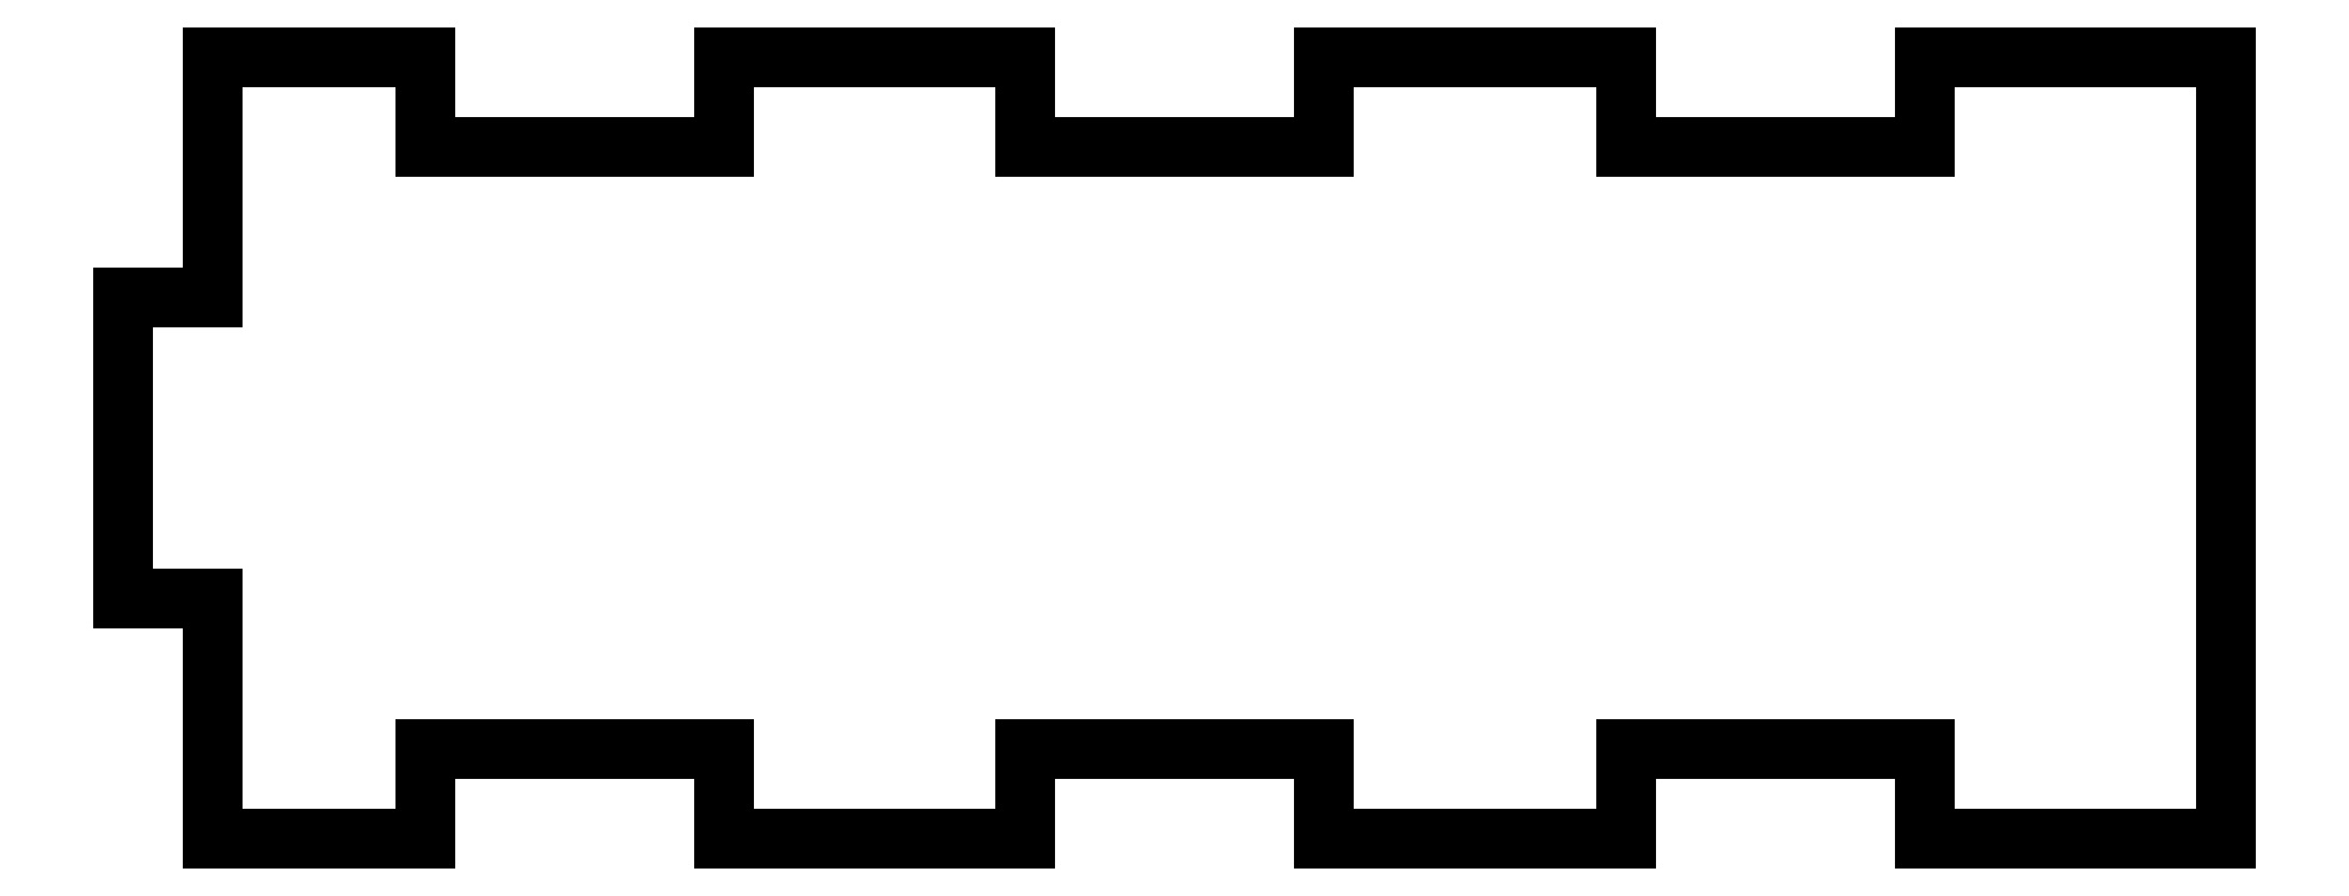
<metadata>
{"format":"dxf","ext":"dxf","renderer":"ezdxf+matplotlib","layout":"modelspace","background":"white","min_lineweight":24,"dpi":150}
</metadata>
<code>
0
SECTION
2
ENTITIES
0
LINE
8
0
10
24.98
20
13.02
30
4.441e-15
11
24.98
21
10.02
31
4.441e-15
0
LINE
8
0
10
24.98
20
10.02
30
4.441e-15
11
15.02
21
10.02
31
4.996e-15
0
LINE
8
0
10
15.03
20
10.02
30
-4.441e-15
11
15.03
21
13.02
31
-4.441e-15
0
LINE
8
0
10
15.03
20
13.02
30
-4.441e-15
11
4.975
21
13.02
31
-4.996e-15
0
LINE
8
0
10
4.975
20
13.02
30
-4.441e-15
11
4.975
21
10.02
31
-4.441e-15
0
LINE
8
0
10
4.975
20
10.02
30
4.441e-15
11
-4.975
21
10.02
31
4.441e-15
0
LINE
8
0
10
-4.975
20
10.02
30
0
11
-4.975
21
13.02
31
6.867e-31
0
LINE
8
0
10
-4.975
20
13.02
30
0
11
-15.02
21
13.02
31
5.551e-16
0
LINE
8
0
10
-15.02
20
13.02
30
0
11
-15.02
21
10.02
31
0
0
LINE
8
0
10
-15.02
20
10.02
30
8.882e-15
11
-24.97
21
10.02
31
9.437e-15
0
LINE
8
0
10
-24.97
20
10.02
30
-4.441e-15
11
-24.97
21
13.02
31
-4.441e-15
0
LINE
8
0
10
-24.97
20
13.02
30
-4.441e-15
11
-32.02
21
13.03
31
-4.441e-15
0
LINE
8
0
10
-32.02
20
13.03
30
4.441e-15
11
-32.02
21
5.025
31
4.441e-15
0
LINE
8
0
10
-32.02
20
5.025
30
-4.441e-15
11
-35.02
21
5.025
31
-4.441e-15
0
LINE
8
0
10
-35.02
20
5.025
30
-4.441e-15
11
-35.02
21
-5.025
31
-4.441e-15
0
LINE
8
0
10
-35.02
20
-5.025
30
-4.441e-15
11
-32.02
21
-5.025
31
-4.441e-15
0
LINE
8
0
10
-32.02
20
-5.025
30
-4.441e-15
11
-32.02
21
-13.03
31
-4.441e-15
0
LINE
8
0
10
-32.02
20
-13.03
30
-4.441e-15
11
-24.97
21
-13.03
31
-3.886e-15
0
LINE
8
0
10
-24.97
20
-13.03
30
0
11
-24.97
21
-10.02
31
-1.972e-30
0
LINE
8
0
10
-24.97
20
-10.02
30
4.441e-15
11
-15.02
21
-10.02
31
4.441e-15
0
LINE
8
0
10
-15.02
20
-10.02
30
1.332e-14
11
-15.02
21
-13.03
31
1.332e-14
0
LINE
8
0
10
-15.02
20
-13.03
30
8.882e-15
11
-4.975
21
-13.03
31
8.327e-15
0
LINE
8
0
10
-4.975
20
-13.03
30
0
11
-4.975
21
-10.02
31
2.828e-31
0
LINE
8
0
10
-4.975
20
-10.02
30
0
11
4.975
21
-10.02
31
0
0
LINE
8
0
10
4.975
20
-10.02
30
0
11
4.975
21
-13.03
31
-9.861e-31
0
LINE
8
0
10
4.975
20
-13.03
30
0
11
15.03
21
-13.03
31
-5.551e-16
0
LINE
8
0
10
15.03
20
-13.03
30
4.441e-15
11
15.03
21
-10.02
31
4.441e-15
0
LINE
8
0
10
15.03
20
-10.02
30
8.882e-15
11
24.98
21
-10.02
31
8.882e-15
0
LINE
8
0
10
24.98
20
-10.02
30
4.441e-15
11
24.98
21
-13.03
31
4.441e-15
0
LINE
8
0
10
24.98
20
-13.03
30
4.441e-15
11
35.03
21
-13.03
31
4.996e-15
0
LINE
8
0
10
35.03
20
-13.03
30
4.441e-15
11
35.02
21
13.03
31
4.441e-15
0
LINE
8
0
10
35.03
20
13.03
30
4.441e-15
11
24.98
21
13.02
31
3.886e-15
0
ENDSEC
0
EOF

</code>
